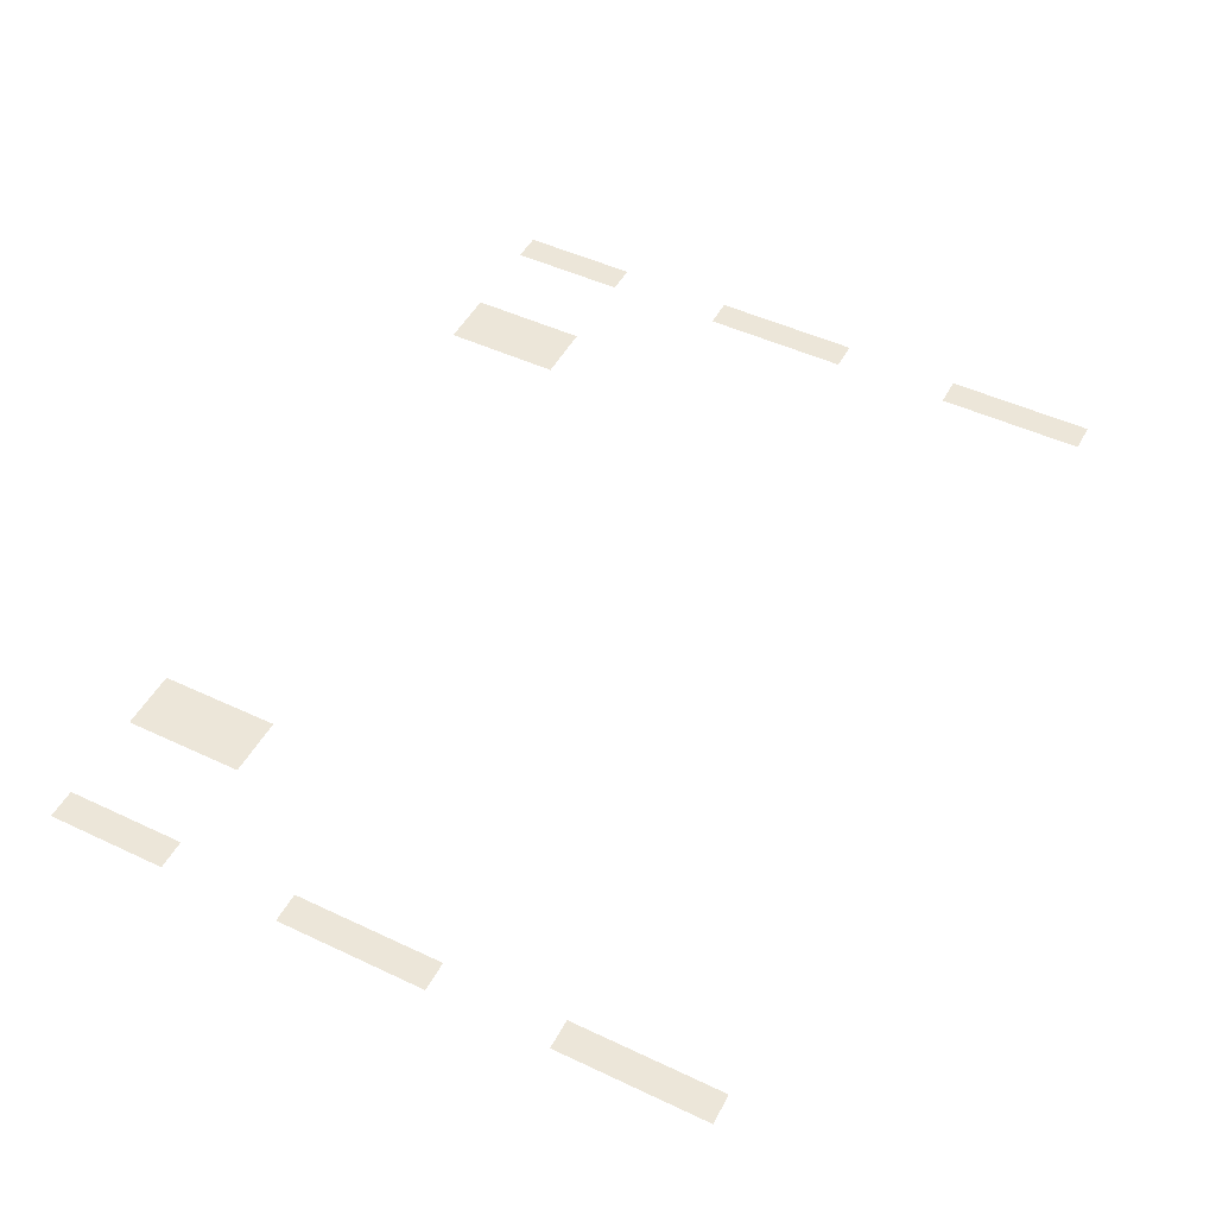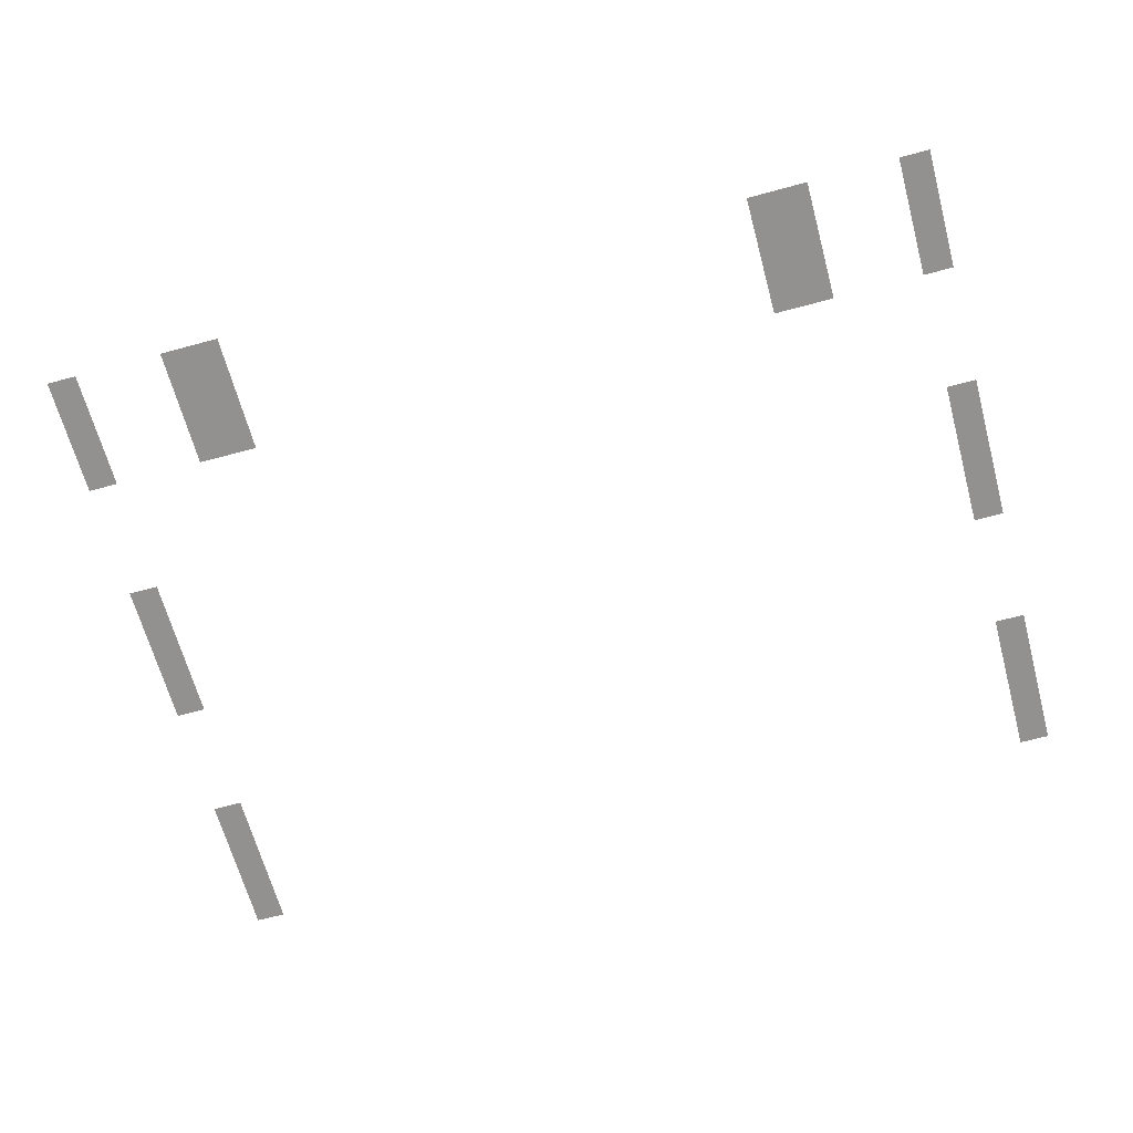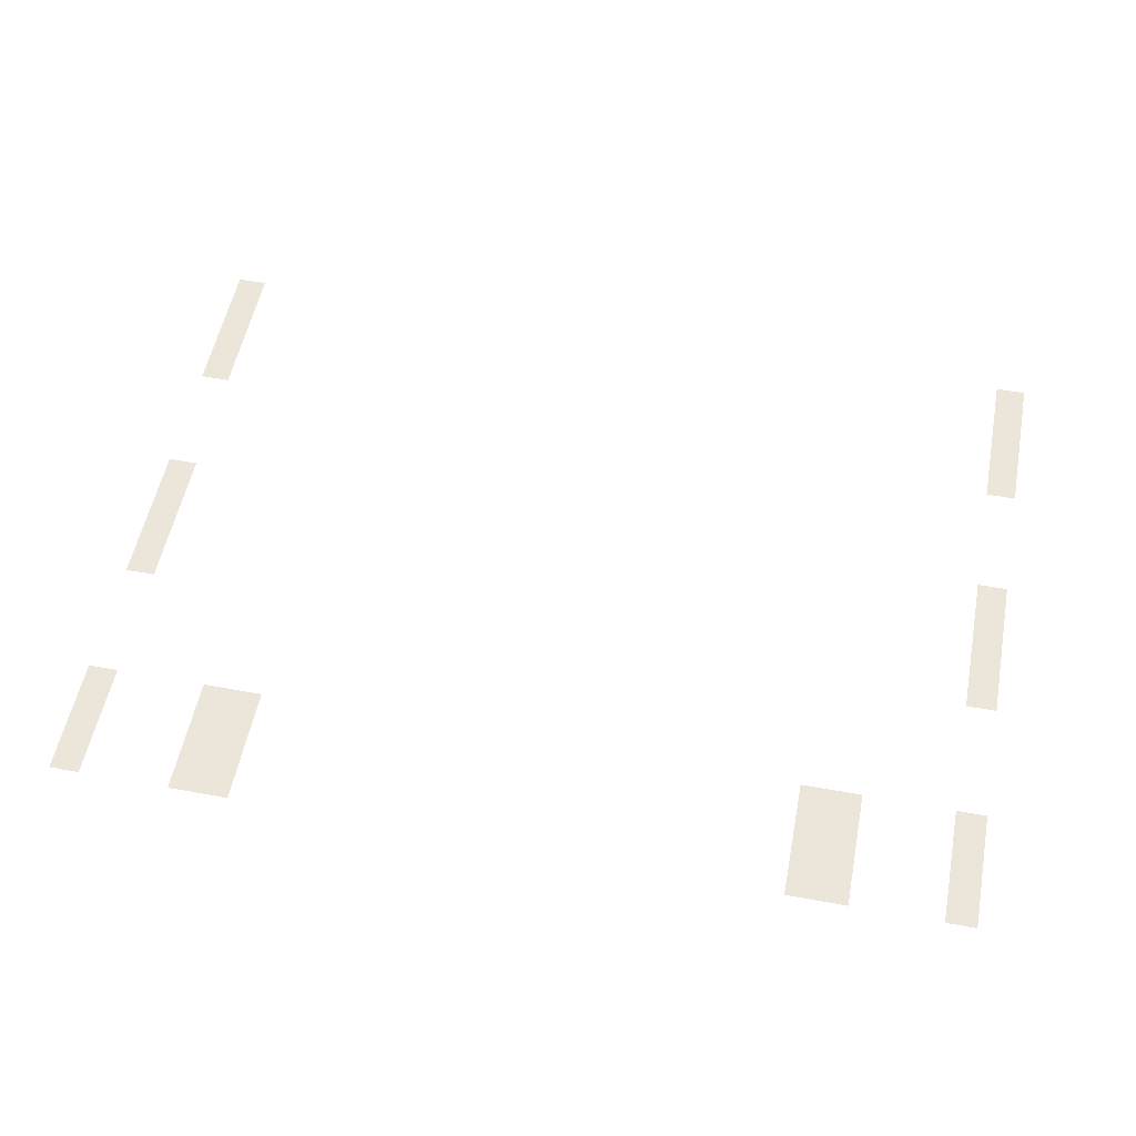
<metadata>
{"format":"obj","ext":"obj","renderer":"f3d","projection":"perspective","resolution":1024,"background":"white","views":[{"elev":49.2,"azim":-62.5,"up":"+Z"},{"elev":-66.1,"azim":-164.8,"up":"+Z"},{"elev":54.4,"azim":-169.0,"up":"+Z"}]}
</metadata>
<code>
v -30 -11 0
v -31 -11 0
v -31 -10 0
v -30 -10 0
v -26 -11 0
v -27 -11 0
v -27 -10 0
v -26 -10 0
v -25 -11 0
v -26 -11 0
v -26 -10 0
v -25 -10 0
v -6 -11 0
v -7 -11 0
v -7 -10 0
v -6 -10 0
v -5 -11 0
v -6 -11 0
v -6 -10 0
v -5 -10 0
v -1 -11 0
v -2 -11 0
v -2 -10 0
v -1 -10 0
v -30 -12 0
v -31 -12 0
v -31 -11 0
v -30 -11 0
v -26 -12 0
v -27 -12 0
v -27 -11 0
v -26 -11 0
v -25 -12 0
v -26 -12 0
v -26 -11 0
v -25 -11 0
v -6 -12 0
v -7 -12 0
v -7 -11 0
v -6 -11 0
v -5 -12 0
v -6 -12 0
v -6 -11 0
v -5 -11 0
v -1 -12 0
v -2 -12 0
v -2 -11 0
v -1 -11 0
v -30 -13 0
v -31 -13 0
v -31 -12 0
v -30 -12 0
v -26 -13 0
v -27 -13 0
v -27 -12 0
v -26 -12 0
v -25 -13 0
v -26 -13 0
v -26 -12 0
v -25 -12 0
v -6 -13 0
v -7 -13 0
v -7 -12 0
v -6 -12 0
v -5 -13 0
v -6 -13 0
v -6 -12 0
v -5 -12 0
v -1 -13 0
v -2 -13 0
v -2 -12 0
v -1 -12 0
v -30 -14 0
v -31 -14 0
v -31 -13 0
v -30 -13 0
v -26 -14 0
v -27 -14 0
v -27 -13 0
v -26 -13 0
v -25 -14 0
v -26 -14 0
v -26 -13 0
v -25 -13 0
v -6 -14 0
v -7 -14 0
v -7 -13 0
v -6 -13 0
v -5 -14 0
v -6 -14 0
v -6 -13 0
v -5 -13 0
v -1 -14 0
v -2 -14 0
v -2 -13 0
v -1 -13 0
v -30 -19 0
v -31 -19 0
v -31 -18 0
v -30 -18 0
v -1 -19 0
v -2 -19 0
v -2 -18 0
v -1 -18 0
v -30 -20 0
v -31 -20 0
v -31 -19 0
v -30 -19 0
v -1 -20 0
v -2 -20 0
v -2 -19 0
v -1 -19 0
v -30 -21 0
v -31 -21 0
v -31 -20 0
v -30 -20 0
v -1 -21 0
v -2 -21 0
v -2 -20 0
v -1 -20 0
v -30 -22 0
v -31 -22 0
v -31 -21 0
v -30 -21 0
v -1 -22 0
v -2 -22 0
v -2 -21 0
v -1 -21 0
v -30 -23 0
v -31 -23 0
v -31 -22 0
v -30 -22 0
v -1 -23 0
v -2 -23 0
v -2 -22 0
v -1 -22 0
v -30 -28 0
v -31 -28 0
v -31 -27 0
v -30 -27 0
v -1 -28 0
v -2 -28 0
v -2 -27 0
v -1 -27 0
v -30 -29 0
v -31 -29 0
v -31 -28 0
v -30 -28 0
v -1 -29 0
v -2 -29 0
v -2 -28 0
v -1 -28 0
v -30 -30 0
v -31 -30 0
v -31 -29 0
v -30 -29 0
v -1 -30 0
v -2 -30 0
v -2 -29 0
v -1 -29 0
v -30 -31 0
v -31 -31 0
v -31 -30 0
v -30 -30 0
v -1 -31 0
v -2 -31 0
v -2 -30 0
v -1 -30 0
v -30 -32 0
v -31 -32 0
v -31 -31 0
v -30 -31 0
v -1 -32 0
v -2 -32 0
v -2 -31 0
v -1 -31 0
g ChurchInterior_mesh_0007
f 1 2 3 4
f 5 6 7 8
f 9 10 11 12
f 13 14 15 16
f 17 18 19 20
f 21 22 23 24
f 25 26 27 28
f 29 30 31 32
f 33 34 35 36
f 37 38 39 40
f 41 42 43 44
f 45 46 47 48
f 49 50 51 52
f 53 54 55 56
f 57 58 59 60
f 61 62 63 64
f 65 66 67 68
f 69 70 71 72
f 73 74 75 76
f 77 78 79 80
f 81 82 83 84
f 85 86 87 88
f 89 90 91 92
f 93 94 95 96
f 97 98 99 100
f 101 102 103 104
f 105 106 107 108
f 109 110 111 112
f 113 114 115 116
f 117 118 119 120
f 121 122 123 124
f 125 126 127 128
f 129 130 131 132
f 133 134 135 136
f 137 138 139 140
f 141 142 143 144
f 145 146 147 148
f 149 150 151 152
f 153 154 155 156
f 157 158 159 160
f 161 162 163 164
f 165 166 167 168
f 169 170 171 172
f 173 174 175 176

</code>
